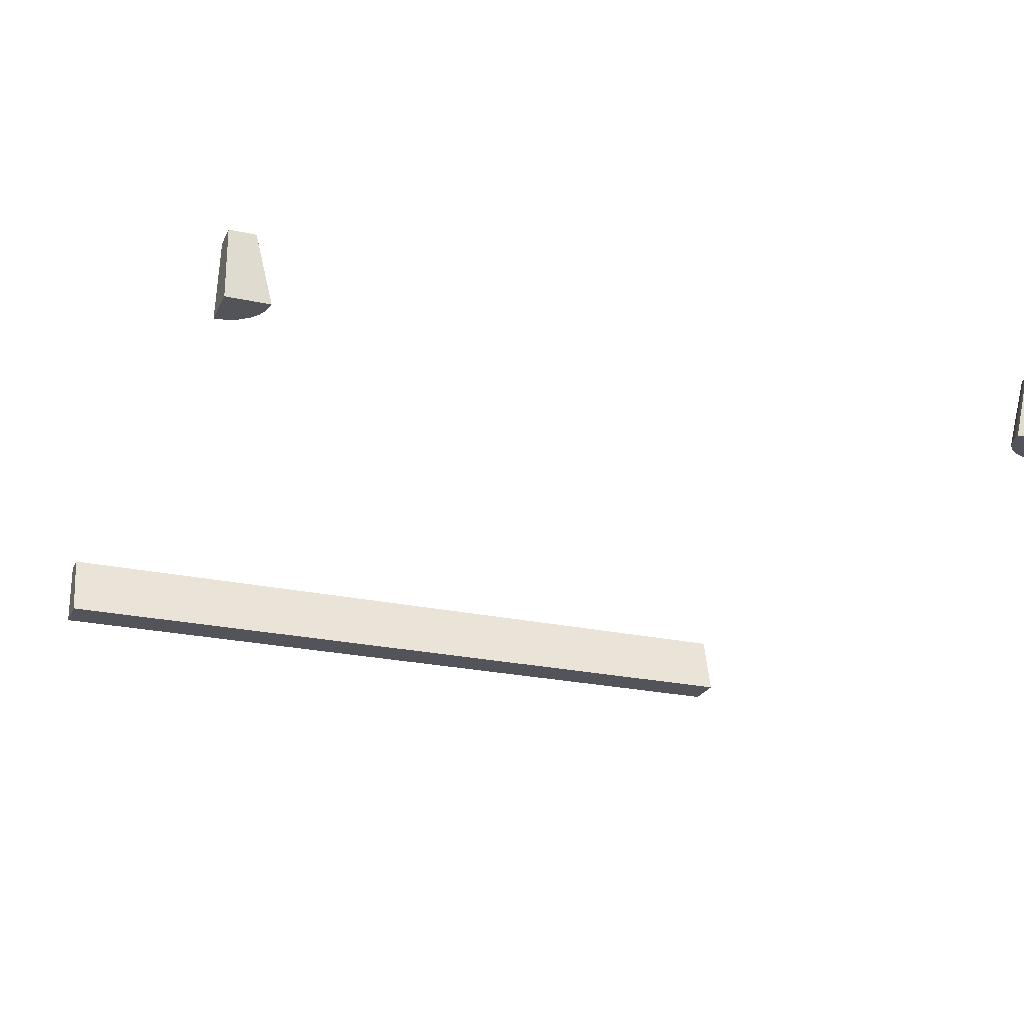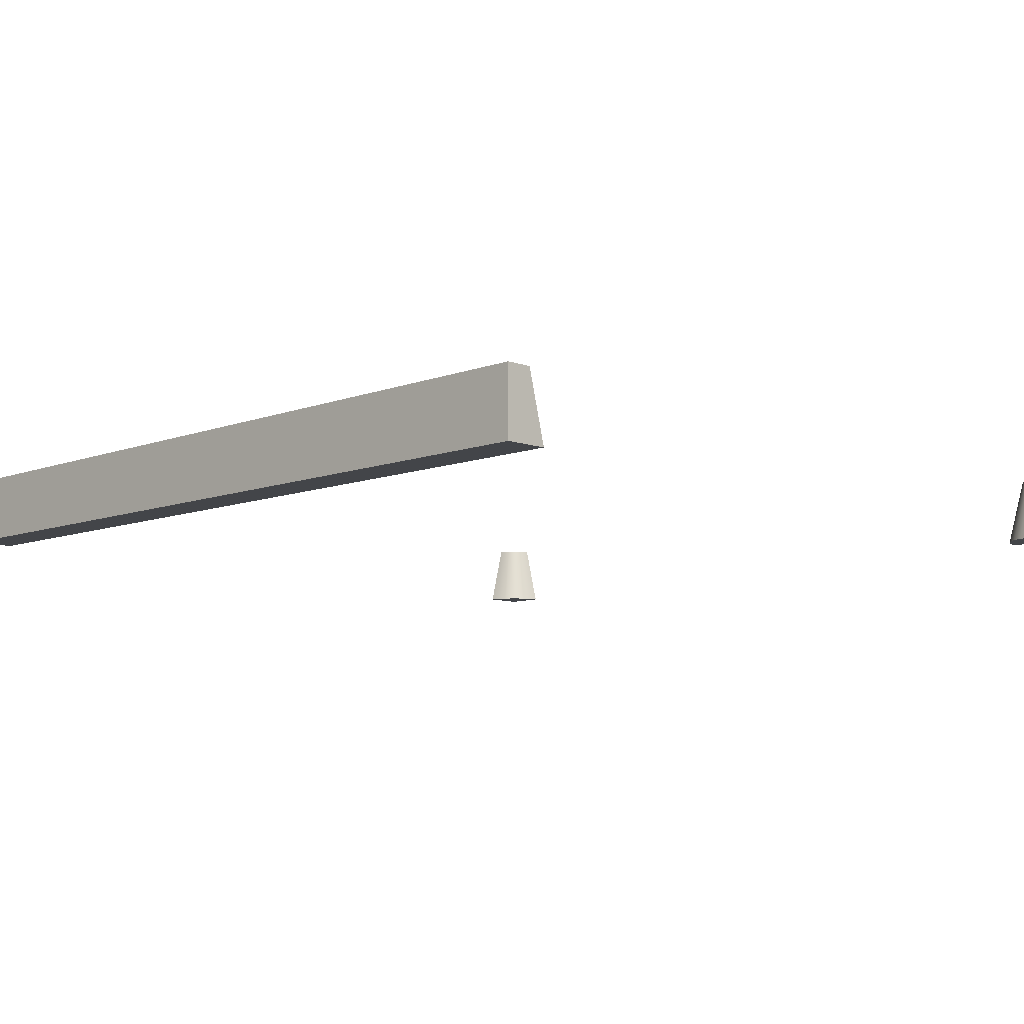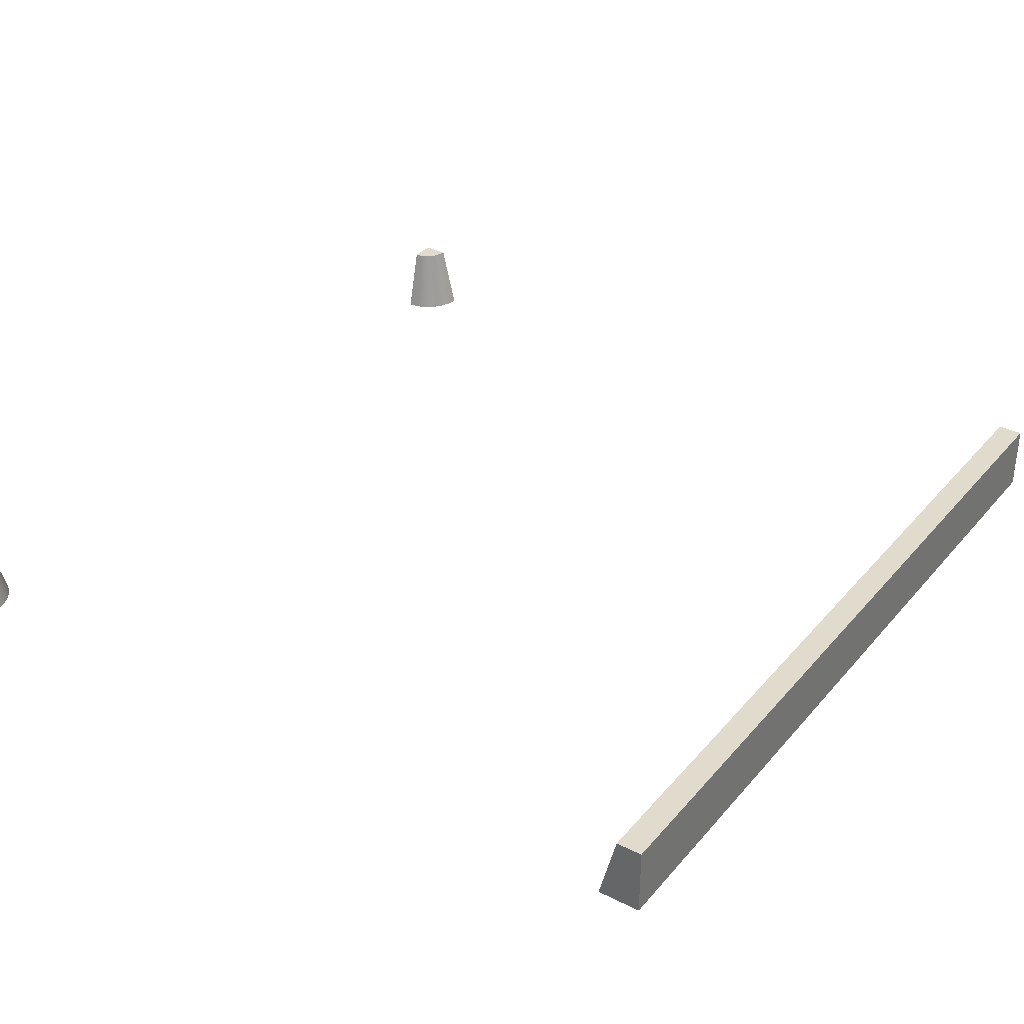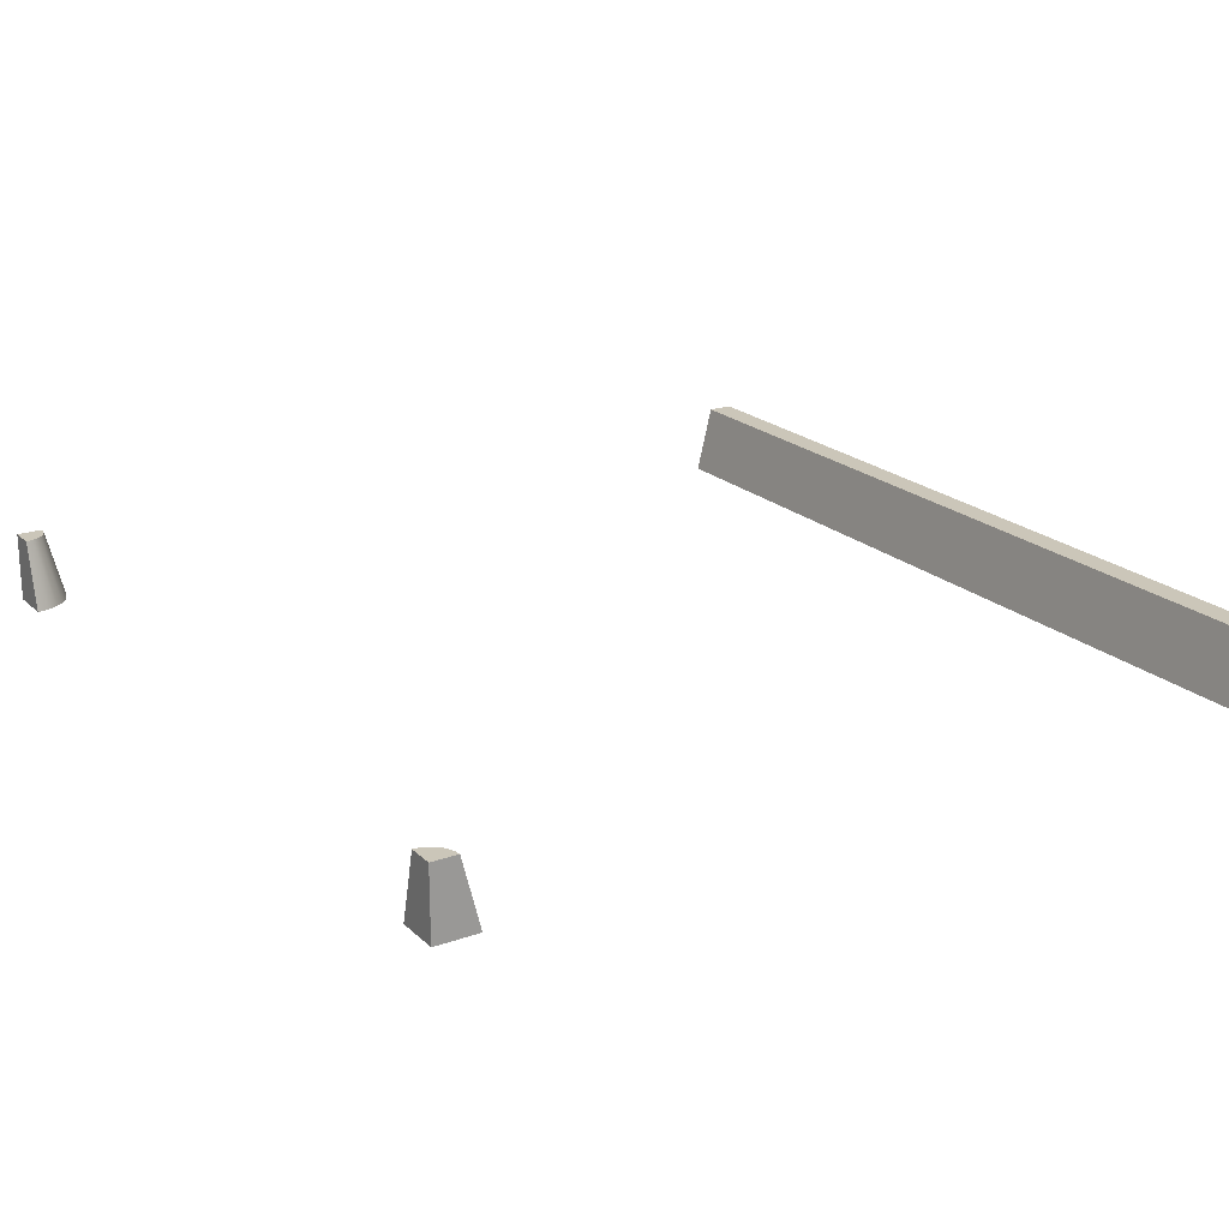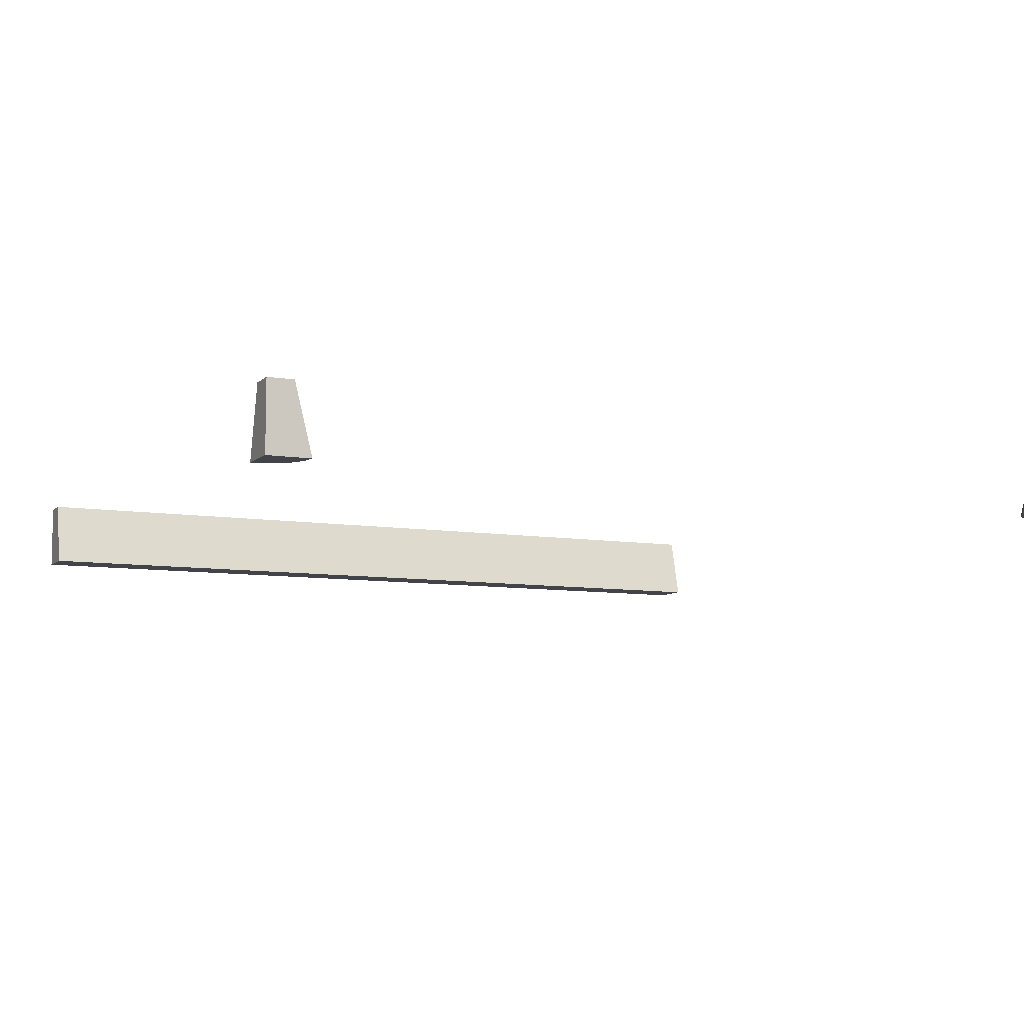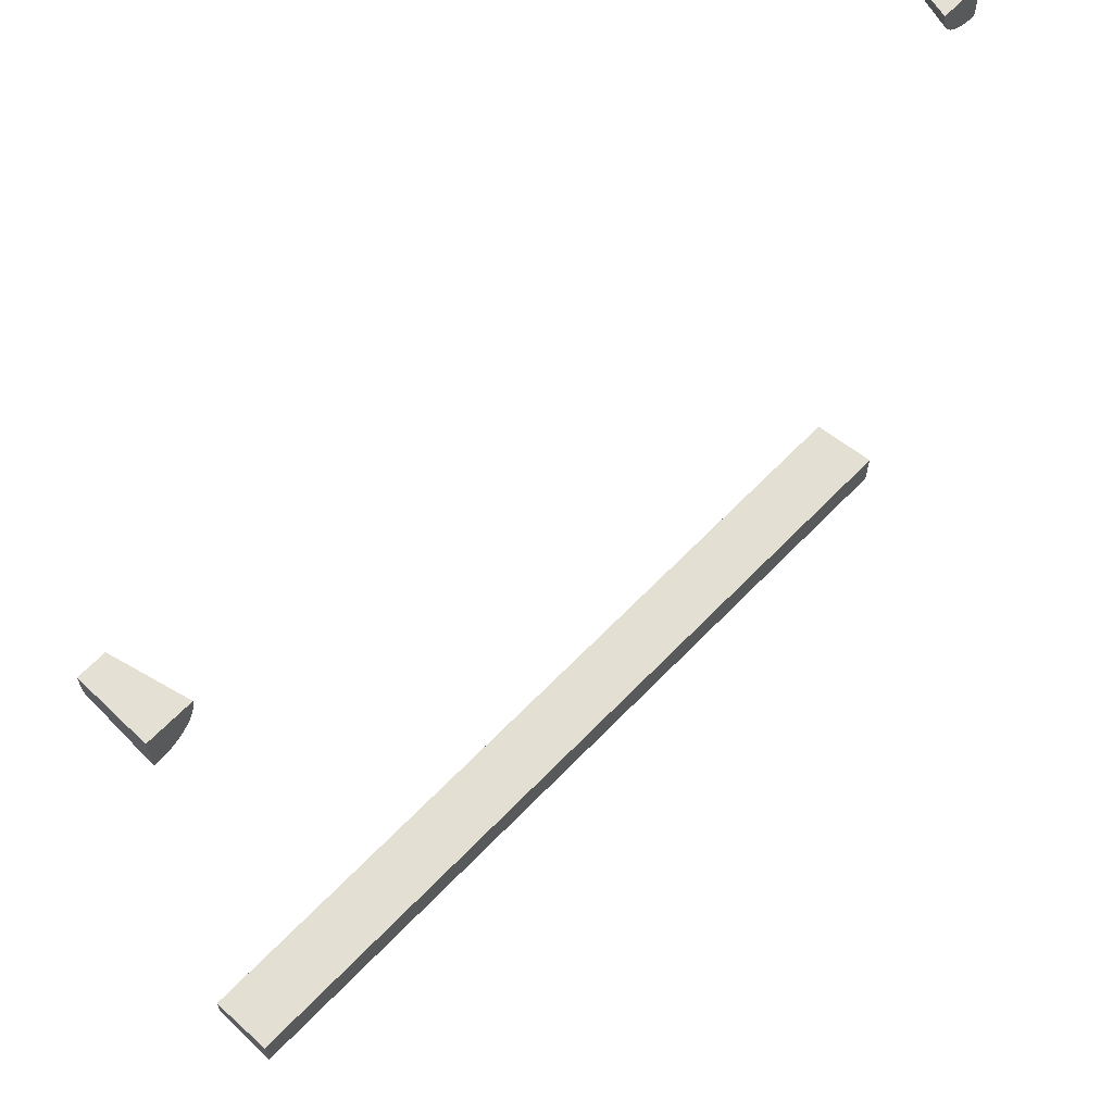
<metadata>
{"format":"obj","ext":"obj","renderer":"f3d","projection":"perspective","resolution":1024,"background":"white","views":[{"elev":-23.8,"azim":-20.2,"up":"+Y"},{"elev":-8.9,"azim":-134.7,"up":"+Y"},{"elev":33.9,"azim":124.1,"up":"+Y"},{"elev":20.8,"azim":57.7,"up":"+Y"},{"elev":-8.4,"azim":-24.5,"up":"+Y"},{"elev":65.6,"azim":-45.9,"up":"+Z"}]}
</metadata>
<code>
o road_intersectionBarrier
v 0.5 0.08 0.47
v 0.5 -0 0.45
v 0.4871 -0 0.4517
v 0.4922 0.08 0.471
v 0.5 0.08 0.5
v 0.47 0.08 0.5
v 0.485 0.08 0.474
v 0.4788 0.08 0.4788
v 0.474 0.08 0.485
v 0.471 0.08 0.4922
v 0.4646 -0 0.4646
v 0.475 -0 0.4567
v 0.5 -0 0.5
v 0.4517 -0 0.4871
v 0.45 -0 0.5
v 0.4567 -0 0.475
v -0.5 0.08 0.47
v -0.4871 -0 0.4517
v -0.5 -0 0.45
v -0.4922 0.08 0.471
v -0.471 0.08 0.4922
v -0.5 0.08 0.5
v -0.47 0.08 0.5
v -0.474 0.08 0.485
v -0.4788 0.08 0.4788
v -0.485 0.08 0.474
v -0.475 -0 0.4567
v -0.4646 -0 0.4646
v -0.4567 -0 0.475
v -0.5 -0 0.5
v -0.45 -0 0.5
v -0.4517 -0 0.4871
v -0.5 0 -0.45
v -0.5 0.08 -0.5
v -0.5 0 -0.5
v -0.5 0.08 -0.47
v 0.5 0 -0.5
v 0.5 0 -0.45
v 0.5 0.08 -0.47
v 0.5 0.08 -0.5
f 1 2 3
f 1 3 4
f 4 5 1
f 5 4 6
f 6 4 7
f 6 7 8
f 6 8 9
f 6 9 10
f 7 11 8
f 7 12 11
f 1 13 2
f 13 1 5
f 6 10 14
f 15 6 14
f 4 12 7
f 4 3 12
f 9 11 16
f 9 8 11
f 13 3 2
f 3 13 15
f 3 15 12
f 12 15 11
f 11 15 16
f 16 15 14
f 5 15 13
f 15 5 6
f 10 9 16
f 10 16 14
f 17 18 19
f 20 18 17
f 21 22 23
f 22 21 24
f 22 24 25
f 22 25 26
f 22 26 20
f 22 20 17
f 20 27 18
f 26 27 20
f 24 28 25
f 24 29 28
f 23 30 31
f 30 23 22
f 21 32 29
f 21 29 24
f 31 32 23
f 23 32 21
f 25 28 26
f 26 28 27
f 30 32 31
f 32 30 29
f 29 30 28
f 28 30 27
f 27 30 18
f 18 30 19
f 30 17 19
f 17 30 22
f 33 34 35
f 34 33 36
f 33 37 38
f 37 33 35
f 39 37 40
f 37 39 38
f 39 33 38
f 33 39 36
f 34 37 35
f 37 34 40
f 40 36 39
f 36 40 34

</code>
